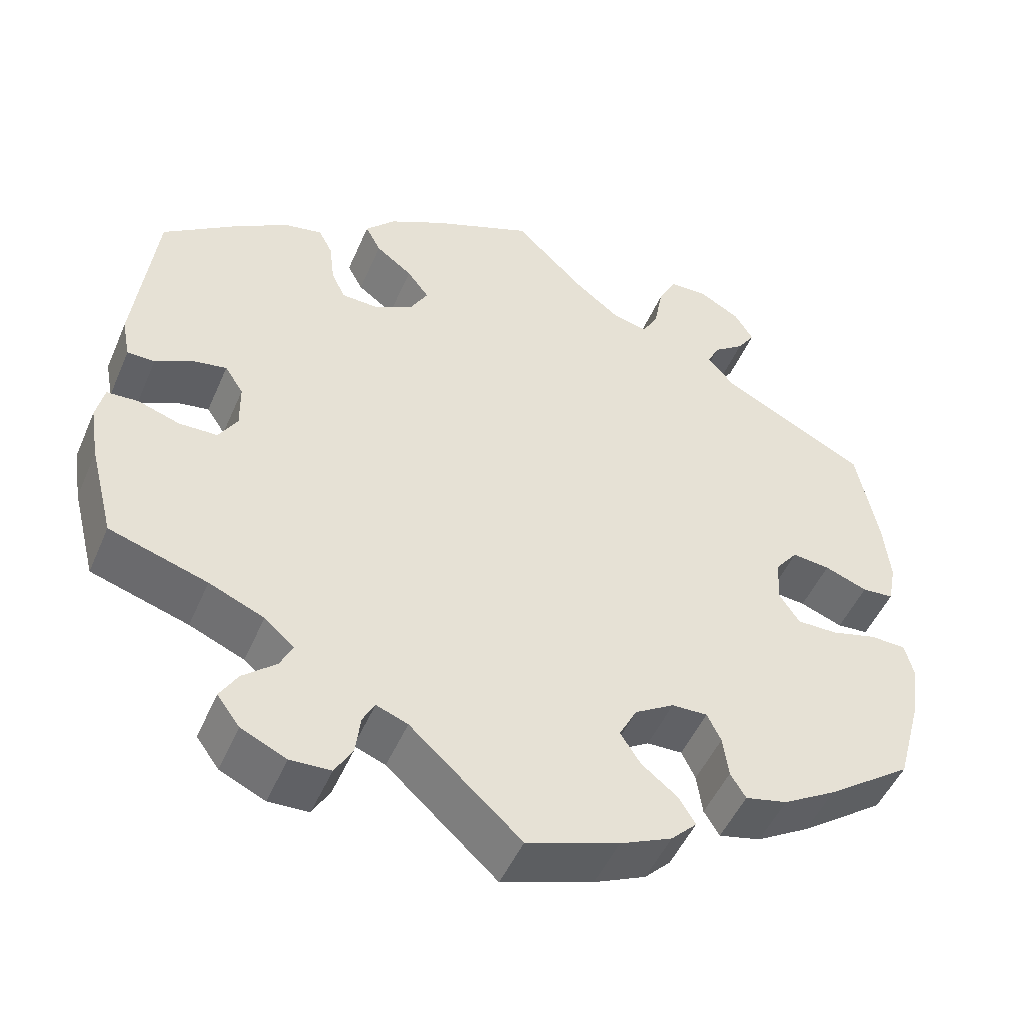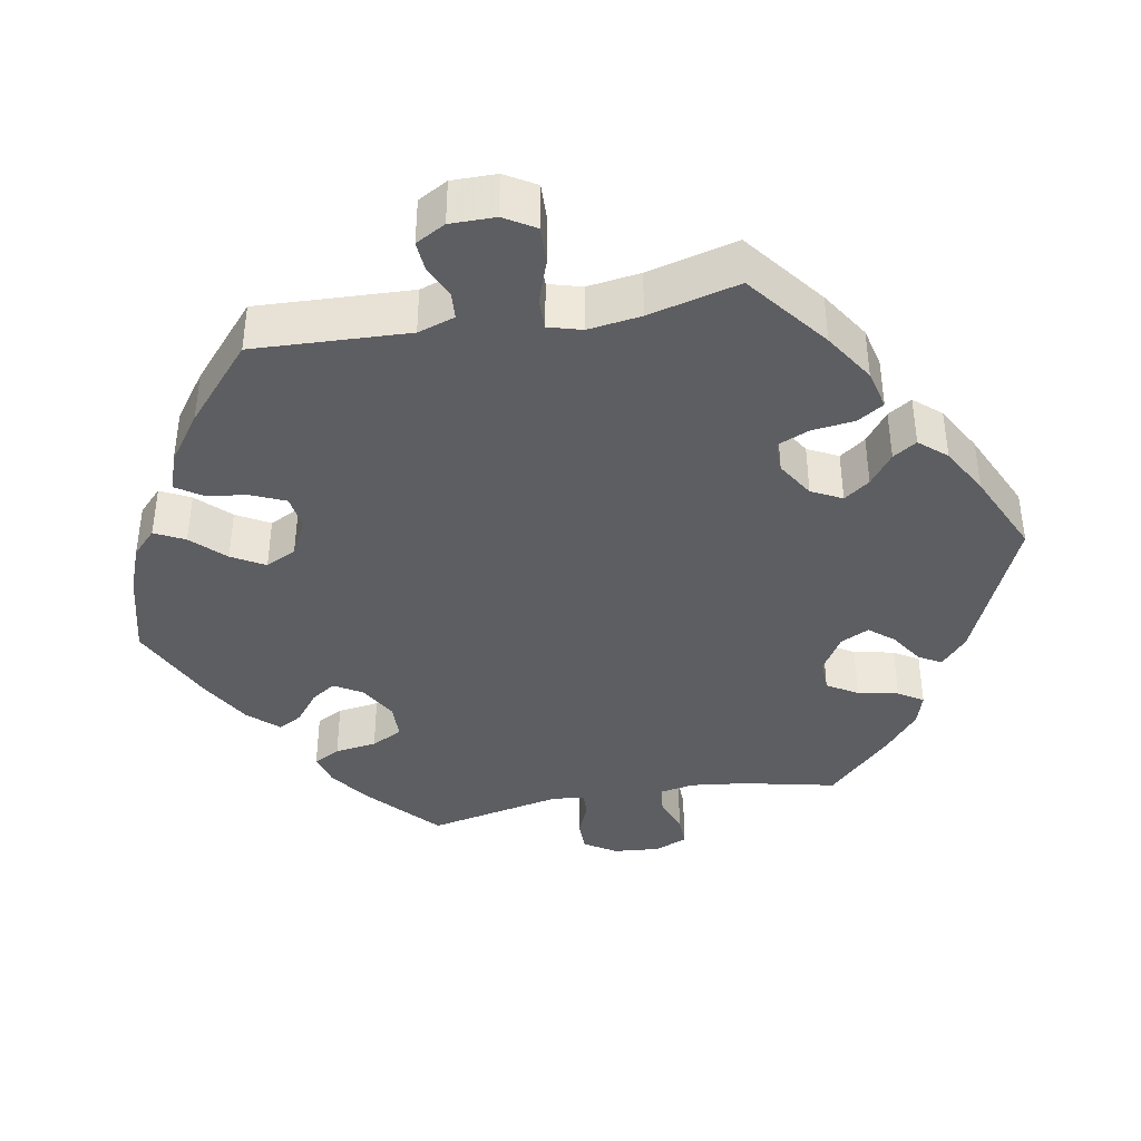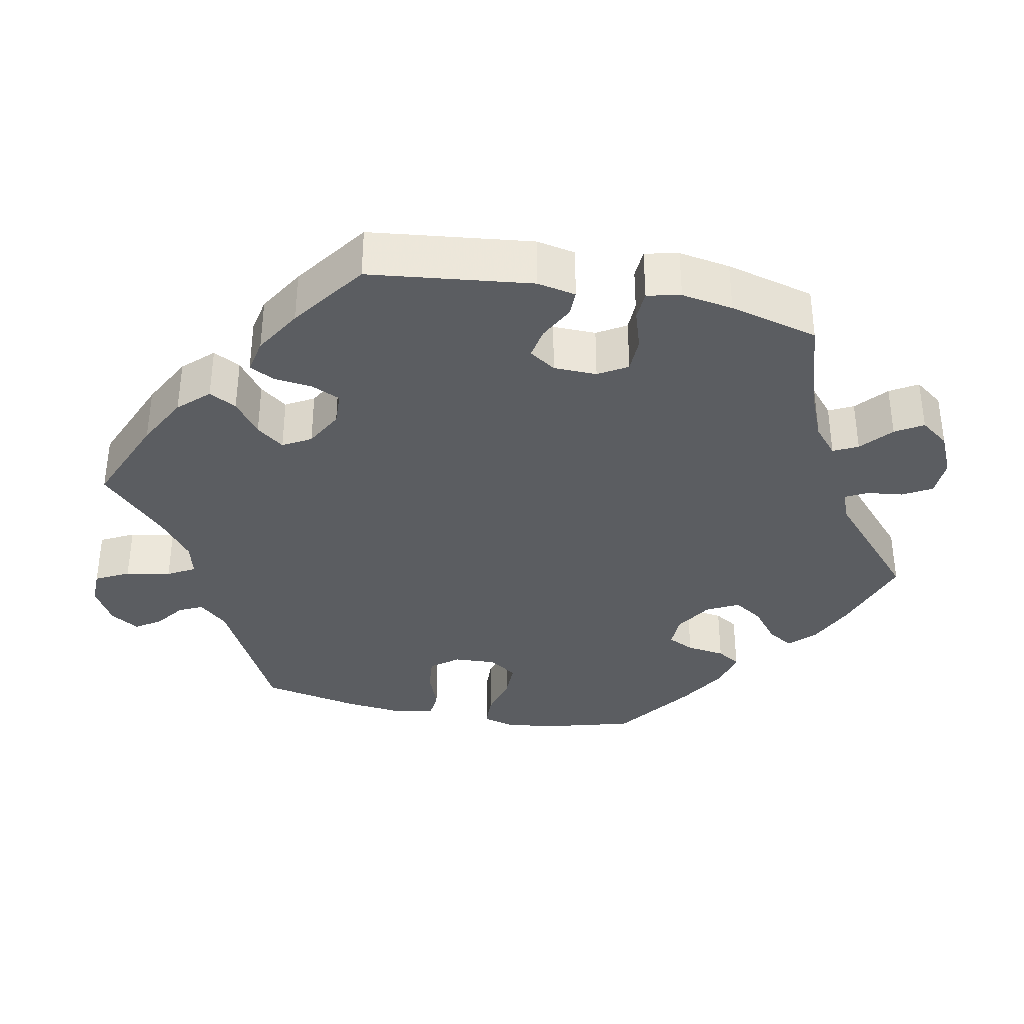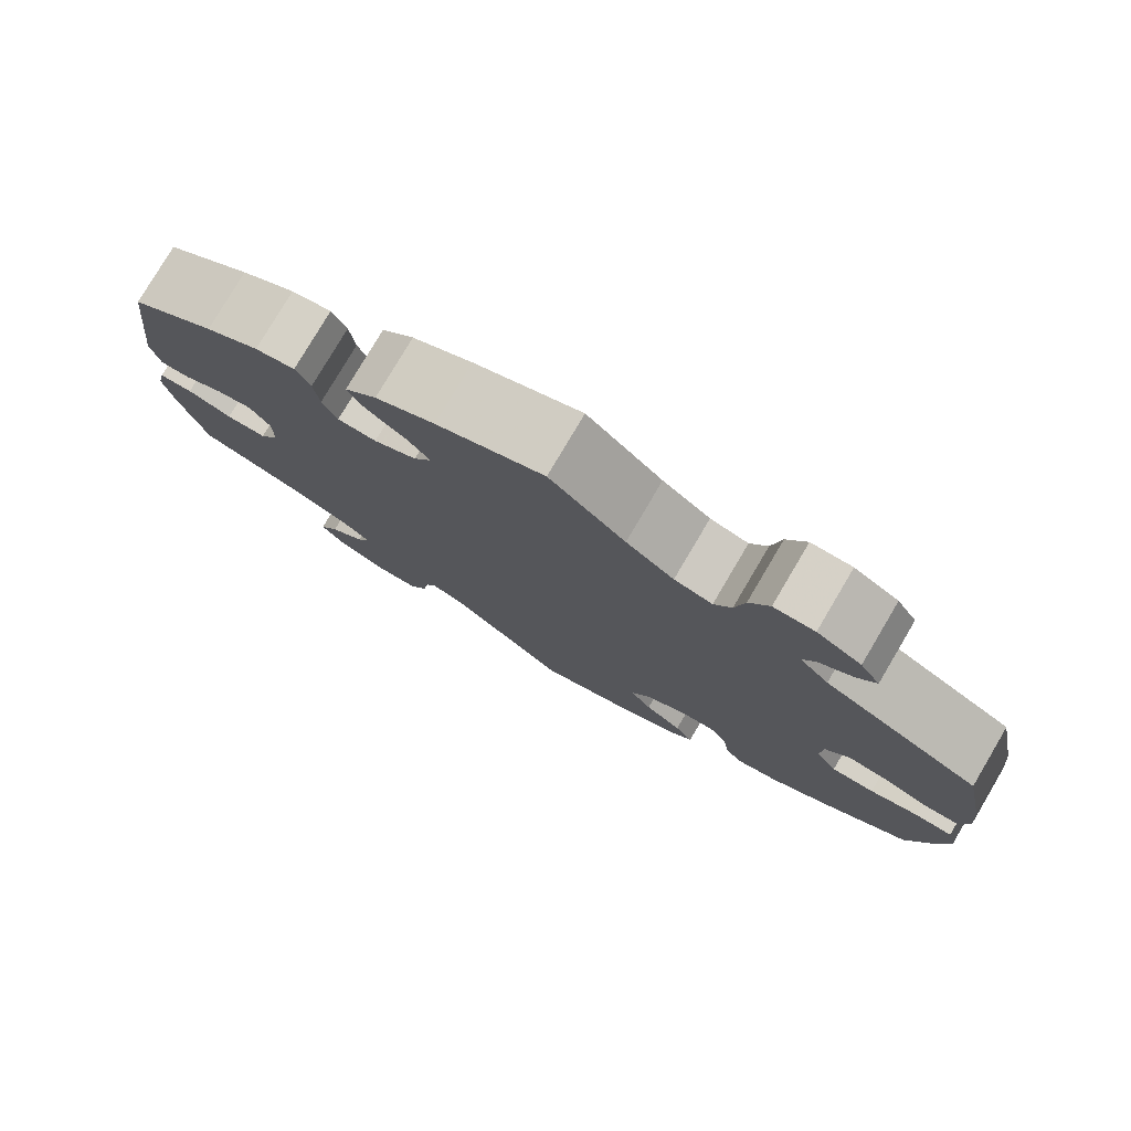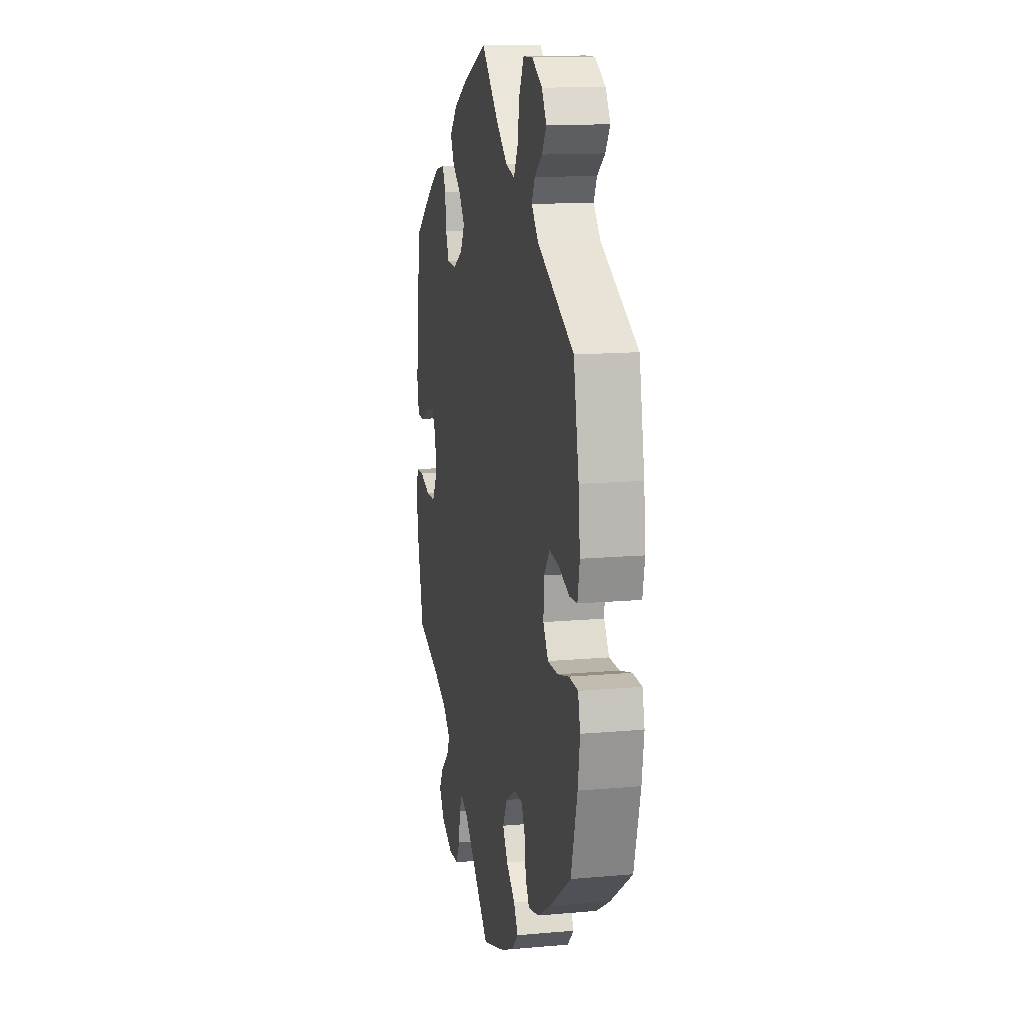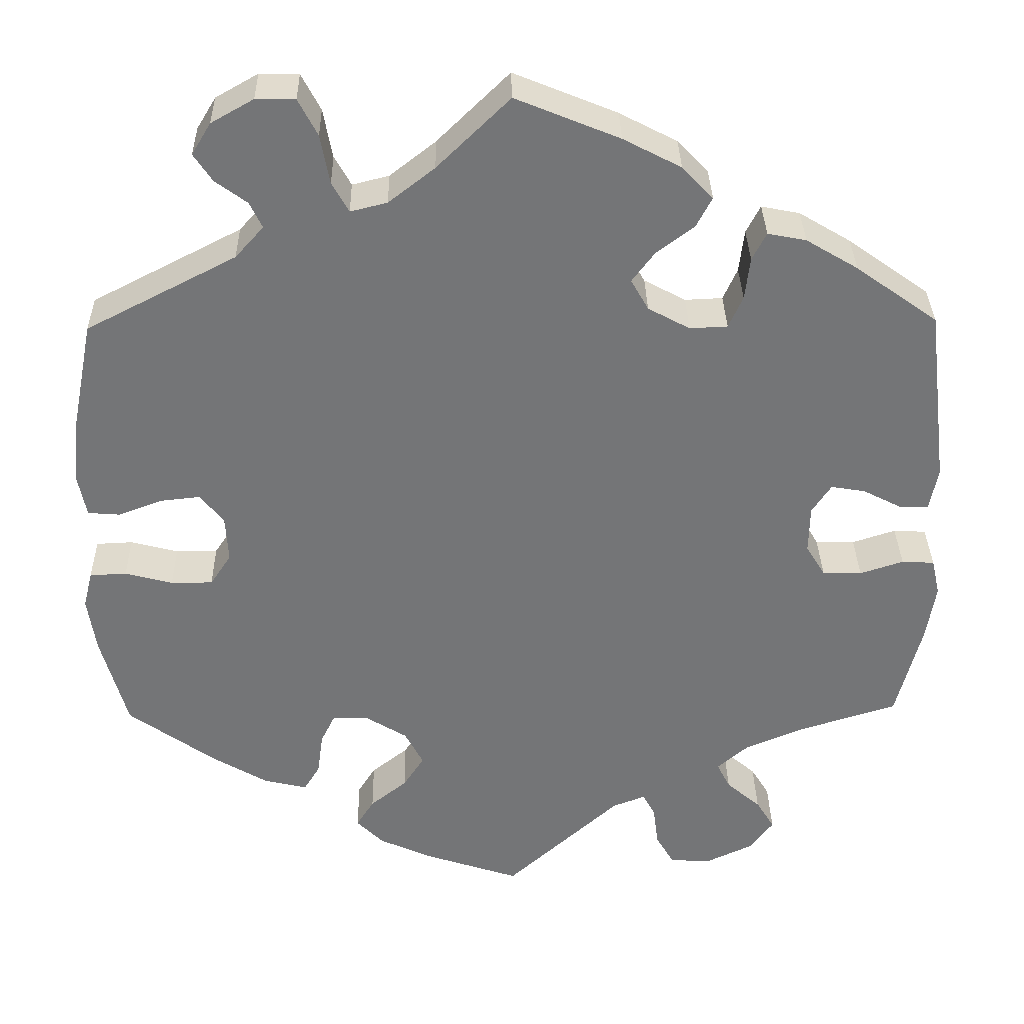
<metadata>
{"format":"obj","ext":"obj","renderer":"f3d","projection":"perspective","resolution":1024,"background":"white","views":[{"elev":-49.2,"azim":157.2,"up":"+Z"},{"elev":-39.4,"azim":-19.6,"up":"+Y"},{"elev":-35.6,"azim":78.5,"up":"+Y"},{"elev":78.8,"azim":-149.4,"up":"+Z"},{"elev":13.7,"azim":-101.3,"up":"+Z"},{"elev":33.6,"azim":-1.1,"up":"+Z"}]}
</metadata>
<code>
v -0.32 0.07 0.382
v -0.286 0.07 0.42
v -0.301 0.07 0.451
v -0.339 0.07 0.479
v -0.361 0.07 0.512
v -0.338 0.07 0.55
v -0.287 0.07 0.579
v -0.24 0.07 0.578
v -0.217 0.07 0.534
v -0.206 0.07 0.475
v -0.186 0.07 0.439
v -0.142 0.07 0.45
v -0.087 0.07 0.493
v 0 0.07 0.578
v 0.124 0.07 0.527
v 0.193 0.07 0.491
v 0.23 0.07 0.452
v 0.211 0.07 0.416
v 0.166 0.07 0.382
v 0.139 0.07 0.346
v 0.16 0.07 0.309
v 0.21 0.07 0.282
v 0.255 0.07 0.284
v 0.272 0.07 0.322
v 0.278 0.07 0.373
v 0.295 0.07 0.406
v 0.341 0.07 0.397
v 0.403 0.07 0.36
v 0.501 0.07 0.29
v 0.527 0.07 0.076
v 0.517 0.07 0.025
v 0.483 0.07 0.025
v 0.436 0.07 0.049
v 0.395 0.07 0.056
v 0.372 0.07 0.021
v 0.371 0.07 -0.036
v 0.394 0.07 -0.074
v 0.441 0.07 -0.075
v 0.493 0.07 -0.058
v 0.532 0.07 -0.06
v 0.542 0.07 -0.104
v 0.531 0.07 -0.172
v 0.501 0.07 -0.289
v 0.38 0.07 -0.327
v 0.312 0.07 -0.356
v 0.275 0.07 -0.388
v 0.291 0.07 -0.42
v 0.332 0.07 -0.455
v 0.354 0.07 -0.491
v 0.326 0.07 -0.529
v 0.27 0.07 -0.555
v 0.22 0.07 -0.553
v 0.198 0.07 -0.515
v 0.192 0.07 -0.467
v 0.177 0.07 -0.439
v 0.138 0.07 -0.454
v 0.001 0.07 -0.578
v -0.113 0.07 -0.54
v -0.177 0.07 -0.511
v -0.209 0.07 -0.479
v -0.188 0.07 -0.445
v -0.144 0.07 -0.41
v -0.119 0.07 -0.371
v -0.141 0.07 -0.329
v -0.19 0.07 -0.299
v -0.234 0.07 -0.298
v -0.251 0.07 -0.333
v -0.258 0.07 -0.384
v -0.277 0.07 -0.415
v -0.329 0.07 -0.403
v -0.395 0.07 -0.364
v -0.5 0.07 -0.289
v -0.531 0.07 -0.176
v -0.541 0.07 -0.109
v -0.53 0.07 -0.065
v -0.486 0.07 -0.063
v -0.429 0.07 -0.078
v -0.379 0.07 -0.078
v -0.354 0.07 -0.04
v -0.357 0.07 0.015
v -0.385 0.07 0.051
v -0.432 0.07 0.046
v -0.485 0.07 0.026
v -0.524 0.07 0.029
v -0.534 0.07 0.08
v -0.526 0.07 0.158
v -0.5 0.07 0.289
v -0.32 0 0.382
v -0.286 0 0.42
v -0.301 0 0.451
v -0.339 0 0.479
v -0.361 0 0.512
v -0.338 0 0.55
v -0.287 0 0.579
v -0.24 0 0.578
v -0.217 0 0.534
v -0.206 0 0.475
v -0.186 0 0.439
v -0.142 0 0.45
v -0.087 0 0.493
v 0 0 0.578
v 0.124 0 0.527
v 0.193 0 0.491
v 0.23 0 0.452
v 0.211 0 0.416
v 0.166 0 0.382
v 0.139 0 0.346
v 0.16 0 0.309
v 0.21 0 0.282
v 0.255 0 0.284
v 0.272 0 0.322
v 0.278 0 0.373
v 0.295 0 0.406
v 0.341 0 0.397
v 0.403 0 0.36
v 0.501 0 0.29
v 0.527 0 0.076
v 0.517 0 0.025
v 0.483 0 0.025
v 0.436 0 0.049
v 0.395 0 0.056
v 0.372 0 0.021
v 0.371 0 -0.036
v 0.394 0 -0.074
v 0.441 0 -0.075
v 0.493 0 -0.058
v 0.532 0 -0.06
v 0.542 0 -0.104
v 0.531 0 -0.172
v 0.501 0 -0.289
v 0.38 0 -0.327
v 0.312 0 -0.356
v 0.275 0 -0.388
v 0.291 0 -0.42
v 0.332 0 -0.455
v 0.354 0 -0.491
v 0.326 0 -0.529
v 0.27 0 -0.555
v 0.22 0 -0.553
v 0.198 0 -0.515
v 0.192 0 -0.467
v 0.177 0 -0.439
v 0.138 0 -0.454
v 0.001 0 -0.578
v -0.113 0 -0.54
v -0.177 0 -0.511
v -0.209 0 -0.479
v -0.188 0 -0.445
v -0.144 0 -0.41
v -0.119 0 -0.371
v -0.141 0 -0.329
v -0.19 0 -0.299
v -0.234 0 -0.298
v -0.251 0 -0.333
v -0.258 0 -0.384
v -0.277 0 -0.415
v -0.329 0 -0.403
v -0.395 0 -0.364
v -0.5 0 -0.289
v -0.531 0 -0.176
v -0.541 0 -0.109
v -0.53 0 -0.065
v -0.486 0 -0.063
v -0.429 0 -0.078
v -0.379 0 -0.078
v -0.354 0 -0.04
v -0.357 0 0.015
v -0.385 0 0.051
v -0.432 0 0.046
v -0.485 0 0.026
v -0.524 0 0.029
v -0.534 0 0.08
v -0.526 0 0.158
v -0.5 0 0.289
f 86 87 1
f 85 86 1
f 82 83 84 85
f 81 82 85 1
f 80 81 1 2
f 79 80 2
f 74 75 76 77
f 74 77 78
f 73 74 78
f 72 73 78
f 71 72 78 79
f 67 68 69 70
f 66 67 70 71
f 59 60 61 62
f 59 62 63
f 56 57 58 59
f 55 56 59 63
f 51 52 53 54
f 51 54 55
f 50 51 55
f 47 48 49 50
f 46 47 50 55
f 45 46 55 63
f 41 42 43 44
f 38 39 40 41
f 37 38 41 44
f 36 37 44 45
f 30 31 32 33
f 30 33 34
f 29 30 34
f 28 29 34 35
f 24 25 26 27
f 23 24 27 28
f 16 17 18 19
f 16 19 20
f 13 14 15 16
f 12 13 16 20
f 11 12 20 21
f 7 8 9 10
f 7 10 11
f 6 7 11
f 3 4 5 6
f 2 3 6 11
f 66 71 79 2
f 36 45 63 64
f 35 36 64 65
f 23 28 35 65
f 22 23 65 66
f 21 22 66
f 2 11 21 66
f 88 174 173
f 88 173 172
f 172 171 170 169
f 88 172 169 168
f 89 88 168 167
f 89 167 166
f 164 163 162 161
f 165 164 161
f 165 161 160
f 165 160 159
f 166 165 159 158
f 157 156 155 154
f 158 157 154 153
f 149 148 147 146
f 150 149 146
f 146 145 144 143
f 150 146 143 142
f 141 140 139 138
f 142 141 138
f 142 138 137
f 137 136 135 134
f 142 137 134 133
f 150 142 133 132
f 131 130 129 128
f 128 127 126 125
f 131 128 125 124
f 132 131 124 123
f 120 119 118 117
f 121 120 117
f 121 117 116
f 122 121 116 115
f 114 113 112 111
f 115 114 111 110
f 106 105 104 103
f 107 106 103
f 103 102 101 100
f 107 103 100 99
f 108 107 99 98
f 97 96 95 94
f 98 97 94
f 98 94 93
f 93 92 91 90
f 98 93 90 89
f 89 166 158 153
f 151 150 132 123
f 152 151 123 122
f 152 122 115 110
f 153 152 110 109
f 153 109 108
f 153 108 98 89
f 1 88 89 2
f 2 89 90 3
f 3 90 91 4
f 4 91 92 5
f 5 92 93 6
f 6 93 94 7
f 7 94 95 8
f 8 95 96 9
f 9 96 97 10
f 10 97 98 11
f 11 98 99 12
f 12 99 100 13
f 13 100 101 14
f 14 101 102 15
f 15 102 103 16
f 16 103 104 17
f 17 104 105 18
f 18 105 106 19
f 19 106 107 20
f 20 107 108 21
f 21 108 109 22
f 22 109 110 23
f 23 110 111 24
f 24 111 112 25
f 25 112 113 26
f 26 113 114 27
f 27 114 115 28
f 28 115 116 29
f 29 116 117 30
f 30 117 118 31
f 31 118 119 32
f 32 119 120 33
f 33 120 121 34
f 34 121 122 35
f 35 122 123 36
f 36 123 124 37
f 37 124 125 38
f 38 125 126 39
f 39 126 127 40
f 40 127 128 41
f 41 128 129 42
f 42 129 130 43
f 43 130 131 44
f 44 131 132 45
f 45 132 133 46
f 46 133 134 47
f 47 134 135 48
f 48 135 136 49
f 49 136 137 50
f 50 137 138 51
f 51 138 139 52
f 52 139 140 53
f 53 140 141 54
f 54 141 142 55
f 55 142 143 56
f 56 143 144 57
f 57 144 145 58
f 58 145 146 59
f 59 146 147 60
f 60 147 148 61
f 61 148 149 62
f 62 149 150 63
f 63 150 151 64
f 64 151 152 65
f 65 152 153 66
f 66 153 154 67
f 67 154 155 68
f 68 155 156 69
f 69 156 157 70
f 70 157 158 71
f 71 158 159 72
f 72 159 160 73
f 73 160 161 74
f 74 161 162 75
f 75 162 163 76
f 76 163 164 77
f 77 164 165 78
f 78 165 166 79
f 79 166 167 80
f 80 167 168 81
f 81 168 169 82
f 82 169 170 83
f 83 170 171 84
f 84 171 172 85
f 85 172 173 86
f 86 173 174 87
f 87 174 88 1

</code>
